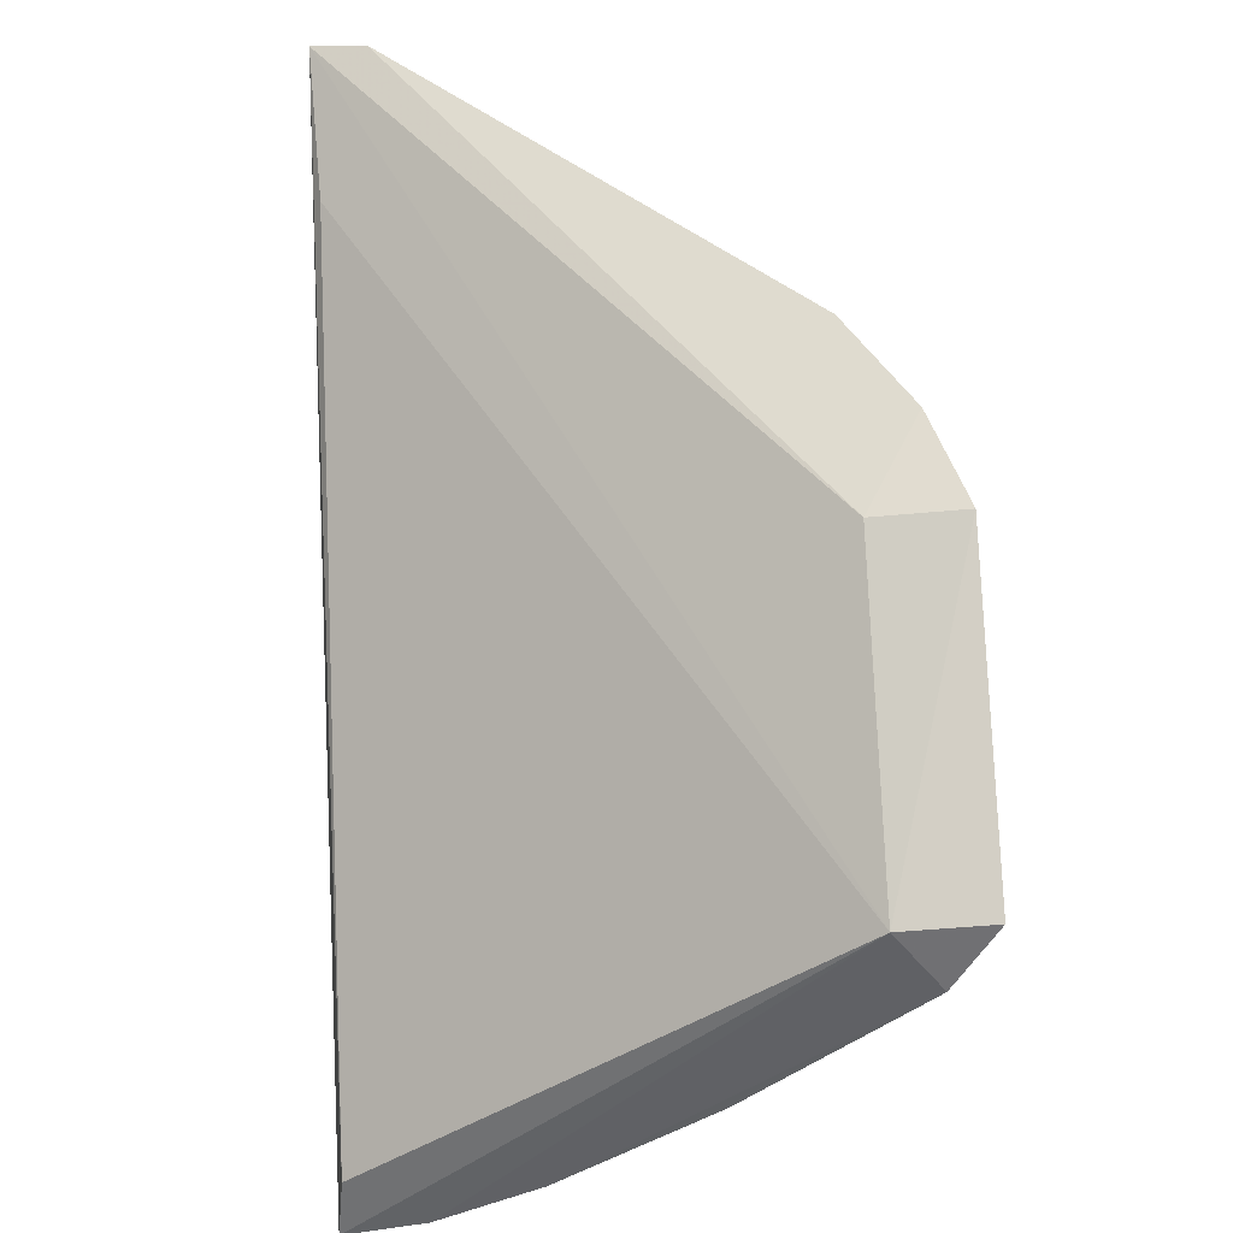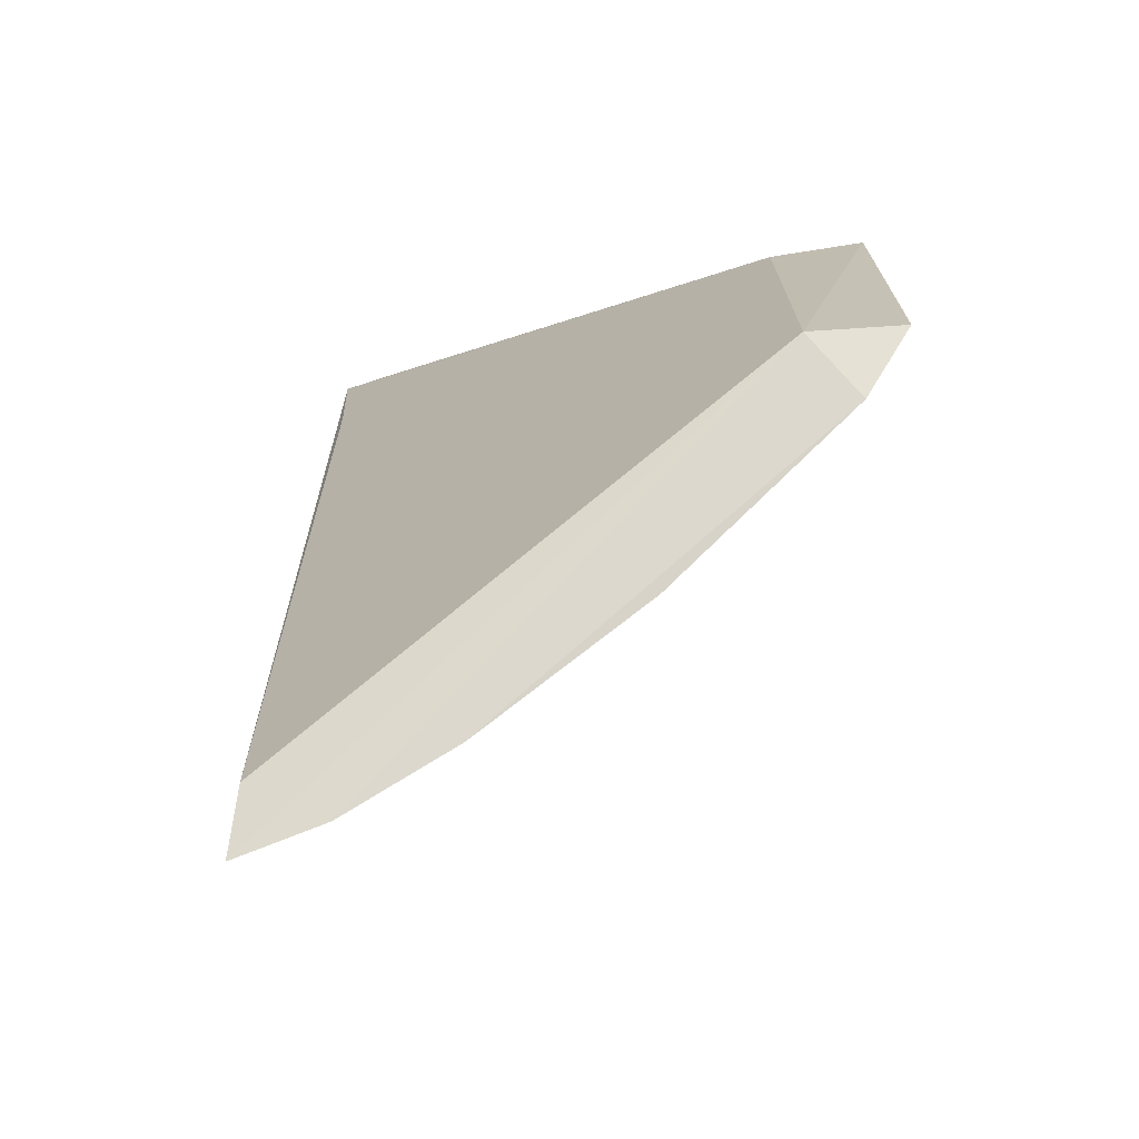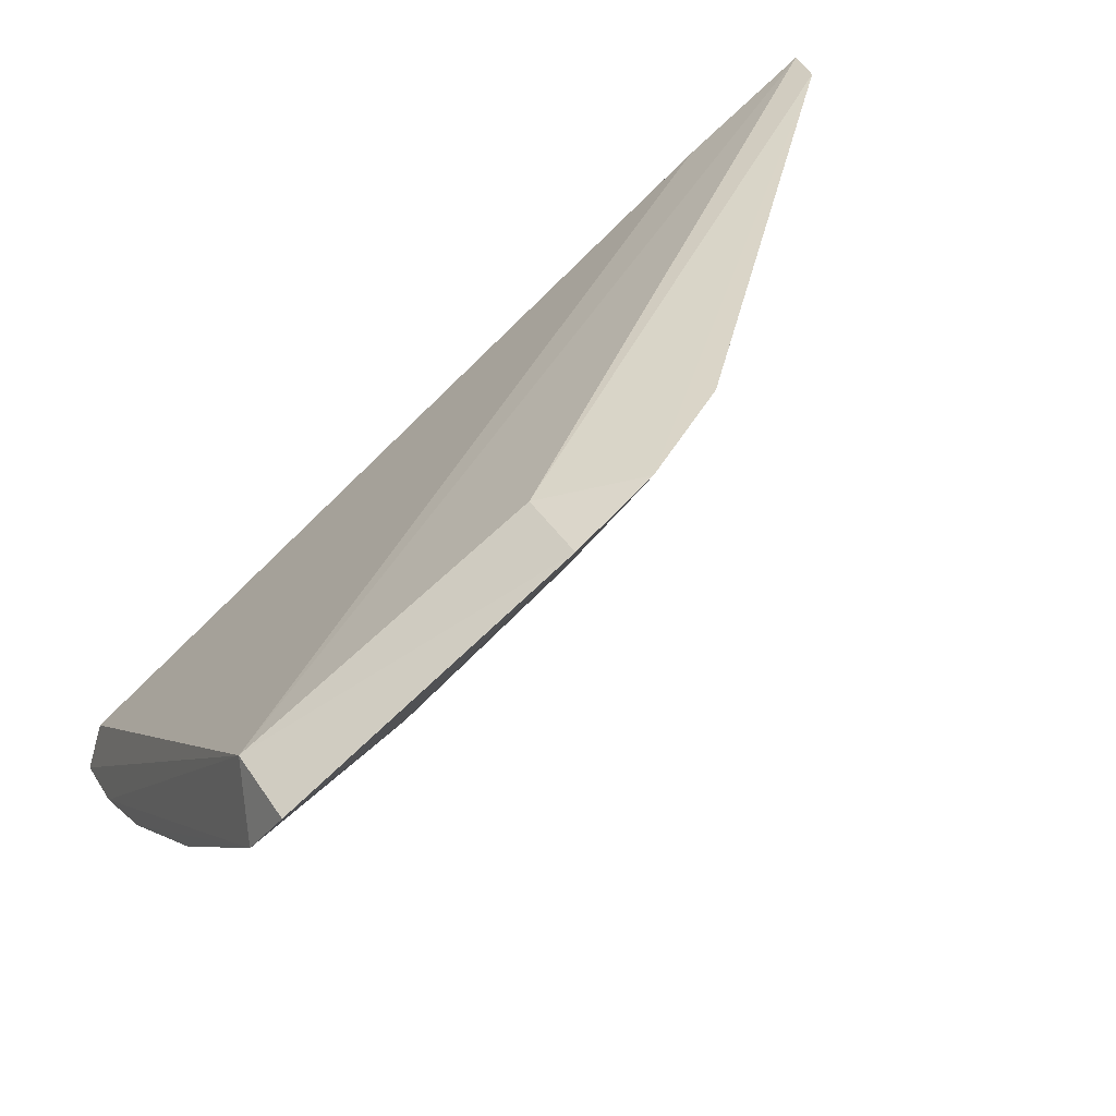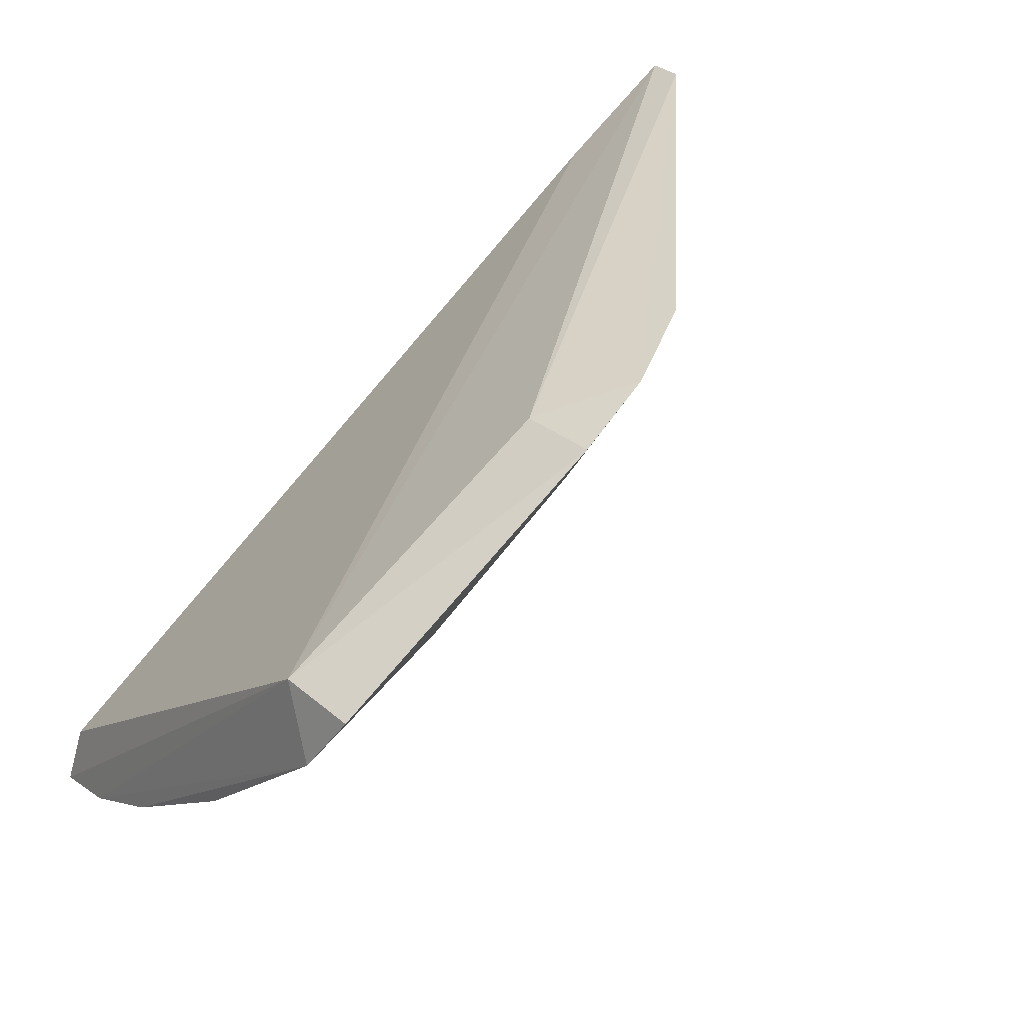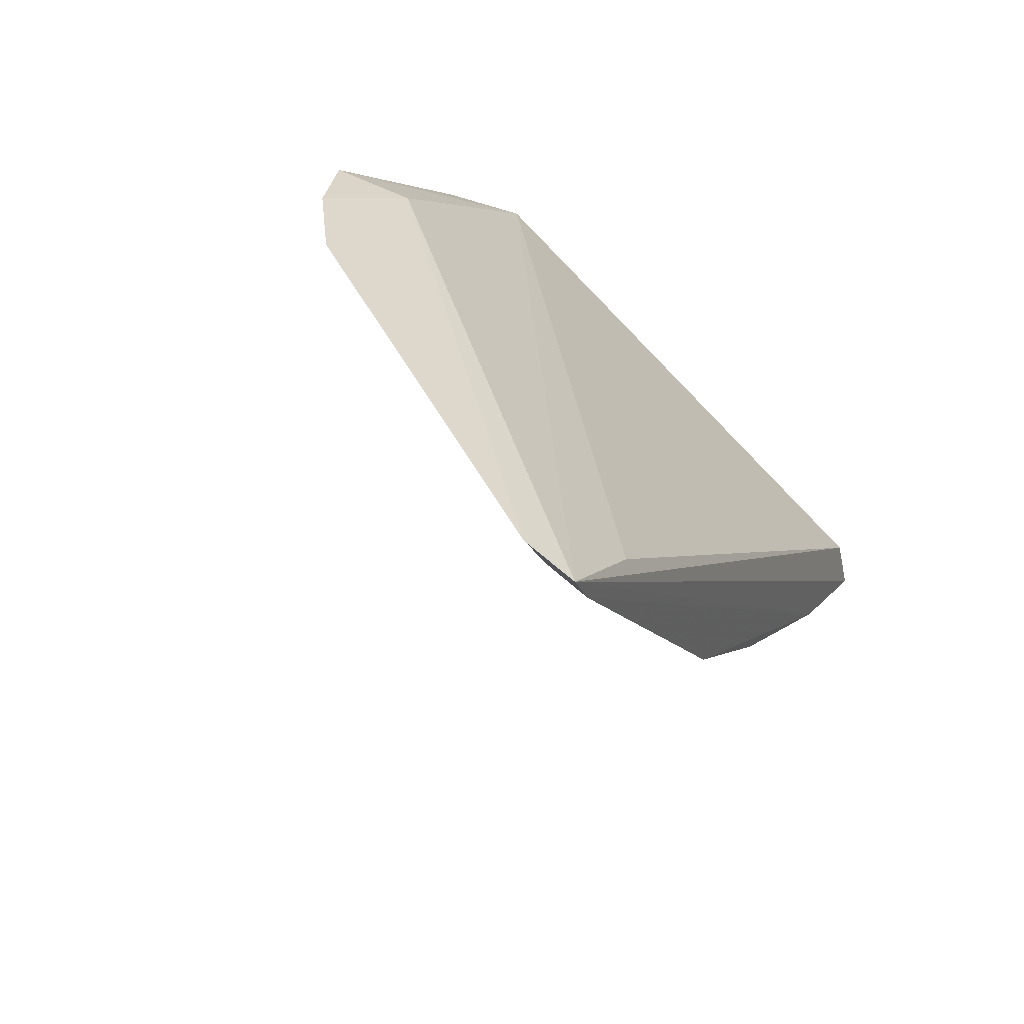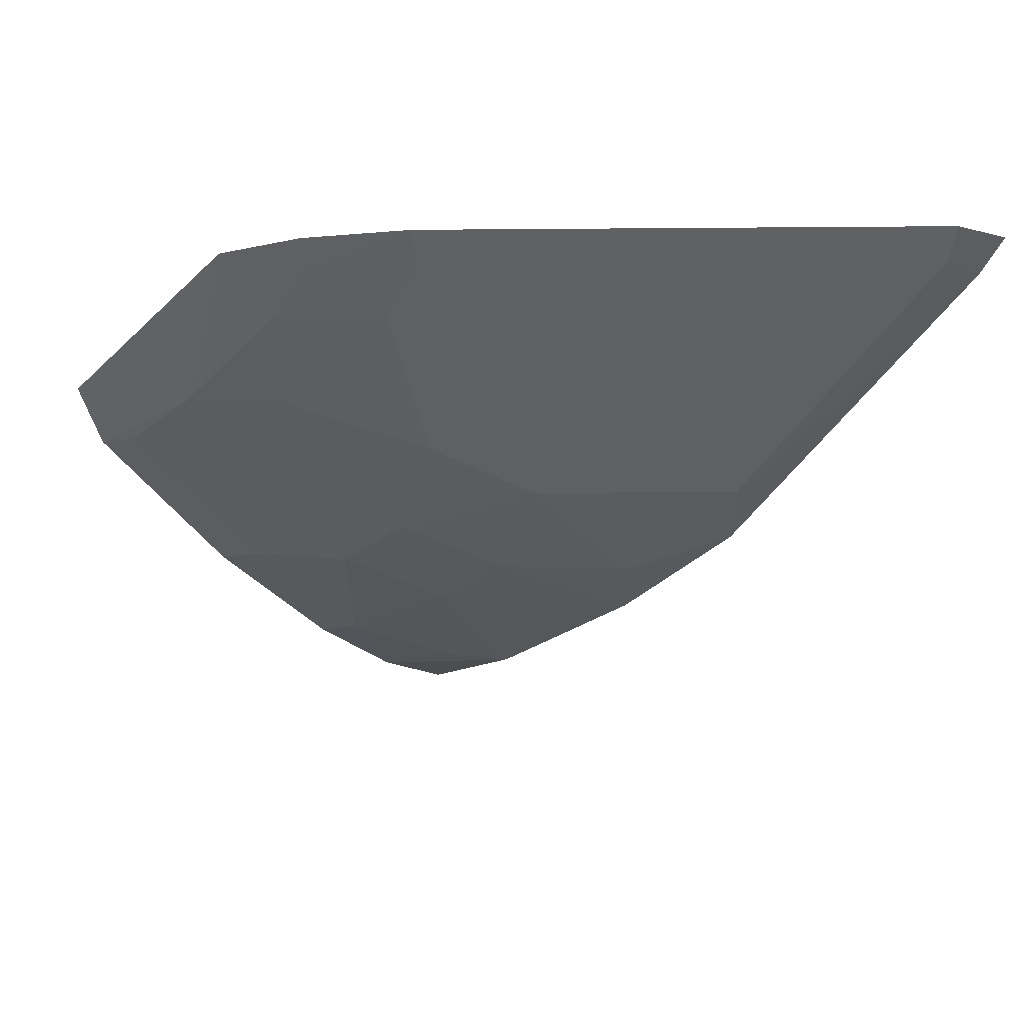
<metadata>
{"format":"obj","ext":"obj","renderer":"f3d","projection":"perspective","resolution":1024,"background":"white","views":[{"elev":49.8,"azim":86.3,"up":"+Y"},{"elev":-11.4,"azim":89.0,"up":"+Y"},{"elev":41.9,"azim":149.0,"up":"+Y"},{"elev":35.5,"azim":139.1,"up":"+Y"},{"elev":36.5,"azim":-66.0,"up":"+Y"},{"elev":10.9,"azim":-133.6,"up":"+Y"}]}
</metadata>
<code>
v -0.0287 -0.08071 0.02739
v -0.02786 -0.08376 0.02775
v -0.02803 -0.06283 0.001629
v -0.04142 -0.05483 0.001509
v -0.06979 -0.05384 0.02679
v -0.0398 -0.07053 0.01452
v -0.02812 -0.0631 0.005862
v -0.02722 -0.07373 0.01157
v -0.03479 -0.063 0.004032
v -0.05013 -0.0553 0.006806
v -0.05289 -0.0709 0.02693
v -0.06345 -0.05728 0.02655
v -0.04177 -0.05541 0.00568
v -0.02964 -0.07885 0.01947
v -0.02745 -0.0823 0.02381
v -0.02726 -0.06604 0.003591
v -0.02954 -0.07326 0.01208
v -0.05086 -0.05343 0.005817
v -0.04492 -0.06527 0.0121
v -0.04246 -0.05806 0.003988
v -0.0349 -0.08122 0.0275
v -0.06793 -0.05495 0.02486
v -0.02724 -0.07935 0.01889
v -0.03472 -0.07316 0.01465
v -0.02948 -0.06564 0.004119
v -0.04599 -0.05392 0.002992
v -0.06889 -0.05323 0.0242
v -0.03985 -0.06302 0.006873
v -0.04748 -0.06796 0.01722
v -0.04751 -0.05782 0.007017
v -0.0684 -0.05565 0.02679
v -0.03481 -0.08131 0.0271
v -0.05505 -0.06784 0.02483
v -0.0453 -0.05558 0.003741
v -0.03212 -0.081 0.02467
v -0.03725 -0.07567 0.01966
v -0.04497 -0.07612 0.02698
v -0.04226 -0.07306 0.01965
v -0.04746 -0.07321 0.02465
v -0.04514 -0.07602 0.02696
f 5 2 1
f 7 1 2
f 7 3 4
f 9 4 3
f 12 7 5
f 12 5 1
f 12 1 7
f 13 7 4
f 13 5 7
f 15 7 2
f 16 3 7
f 16 7 15
f 16 9 3
f 20 4 9
f 21 2 5
f 23 15 14
f 23 16 15
f 23 8 16
f 23 17 8
f 23 14 17
f 24 17 14
f 24 6 9
f 24 9 17
f 25 16 8
f 25 8 17
f 25 17 9
f 25 9 16
f 26 13 4
f 26 4 20
f 27 5 13
f 27 26 18
f 27 13 26
f 27 22 5
f 27 18 10
f 27 10 22
f 28 9 6
f 28 6 19
f 28 20 9
f 28 19 20
f 29 19 6
f 29 10 19
f 30 20 19
f 30 19 10
f 30 10 18
f 31 21 5
f 31 11 21
f 31 5 22
f 32 15 2
f 32 2 21
f 33 29 11
f 33 22 10
f 33 10 29
f 33 31 22
f 33 11 31
f 34 26 20
f 34 20 30
f 34 30 18
f 34 18 26
f 35 14 15
f 35 15 32
f 36 24 14
f 36 35 32
f 36 14 35
f 36 6 24
f 37 32 21
f 37 21 11
f 37 36 32
f 38 29 6
f 38 6 36
f 38 36 37
f 39 11 29
f 39 29 38
f 40 37 11
f 40 11 39
f 40 39 38
f 40 38 37

</code>
